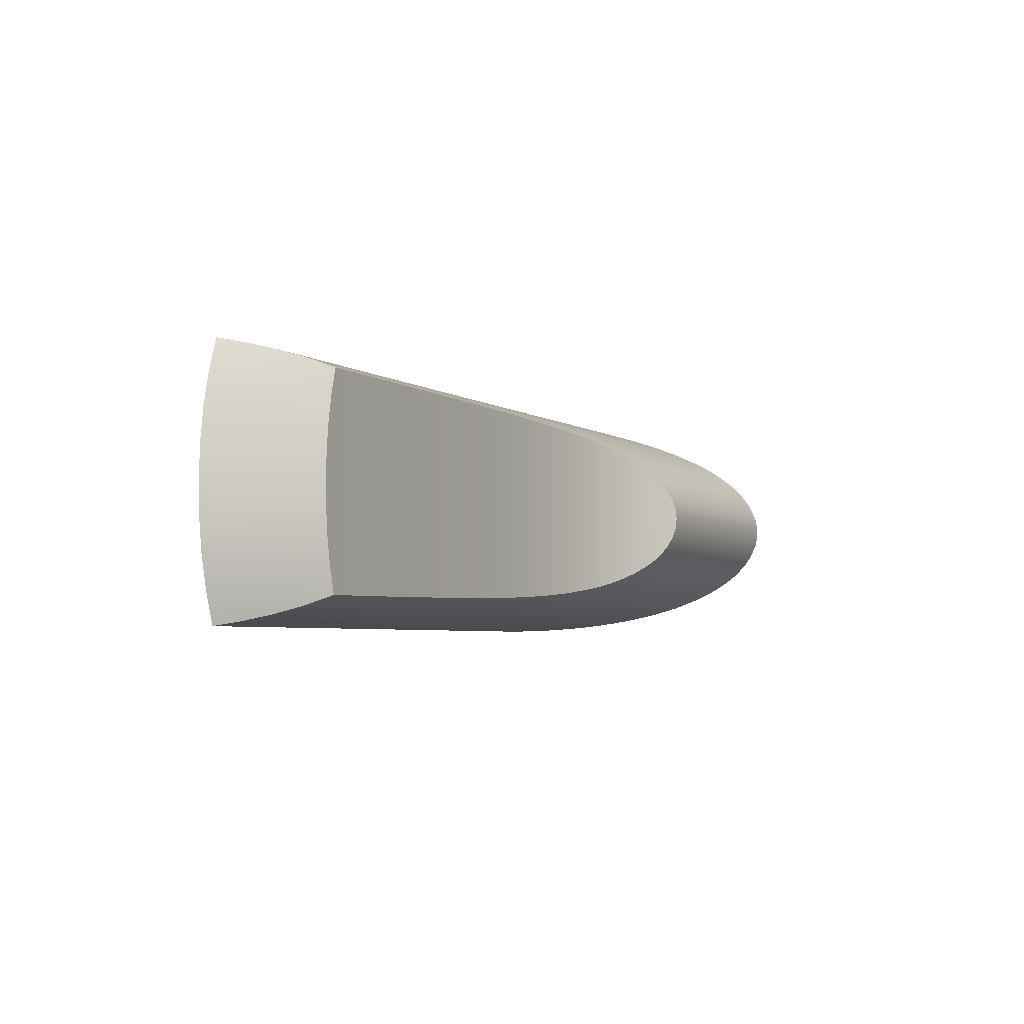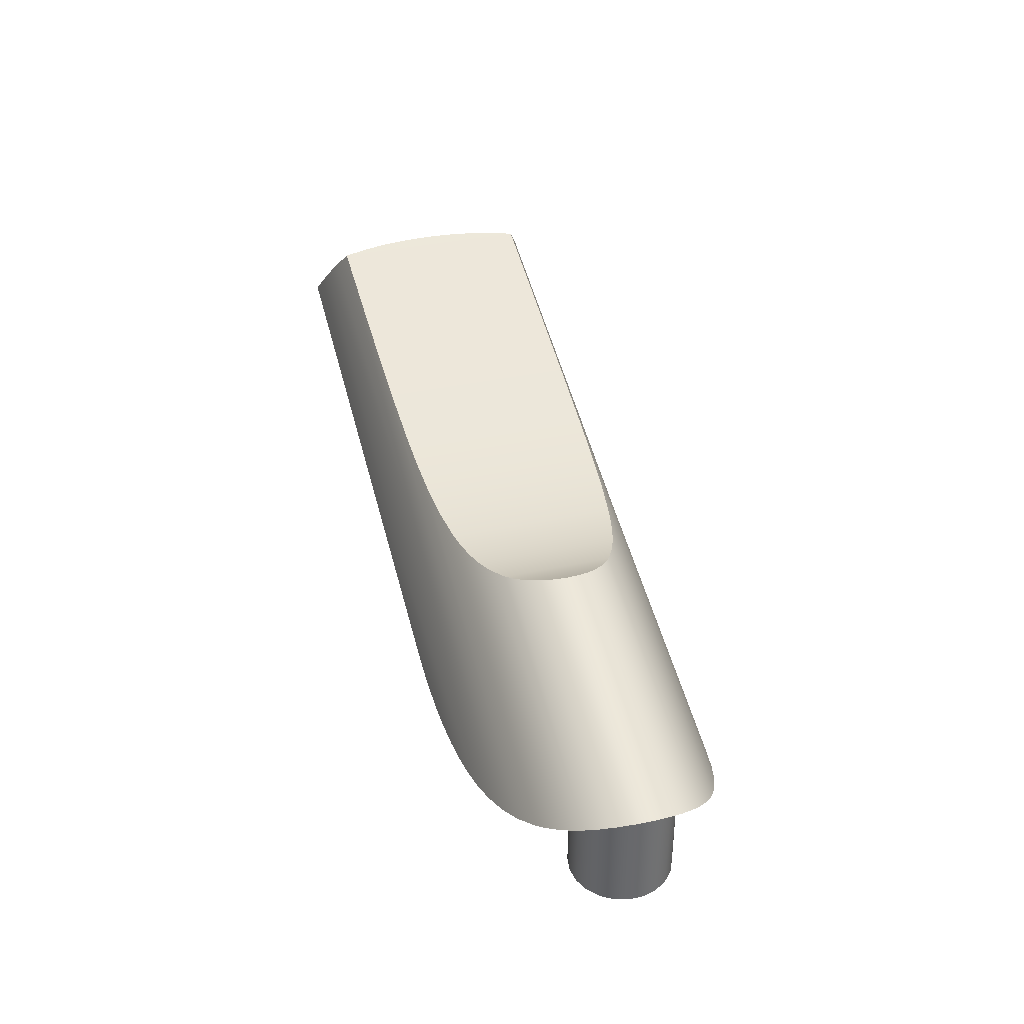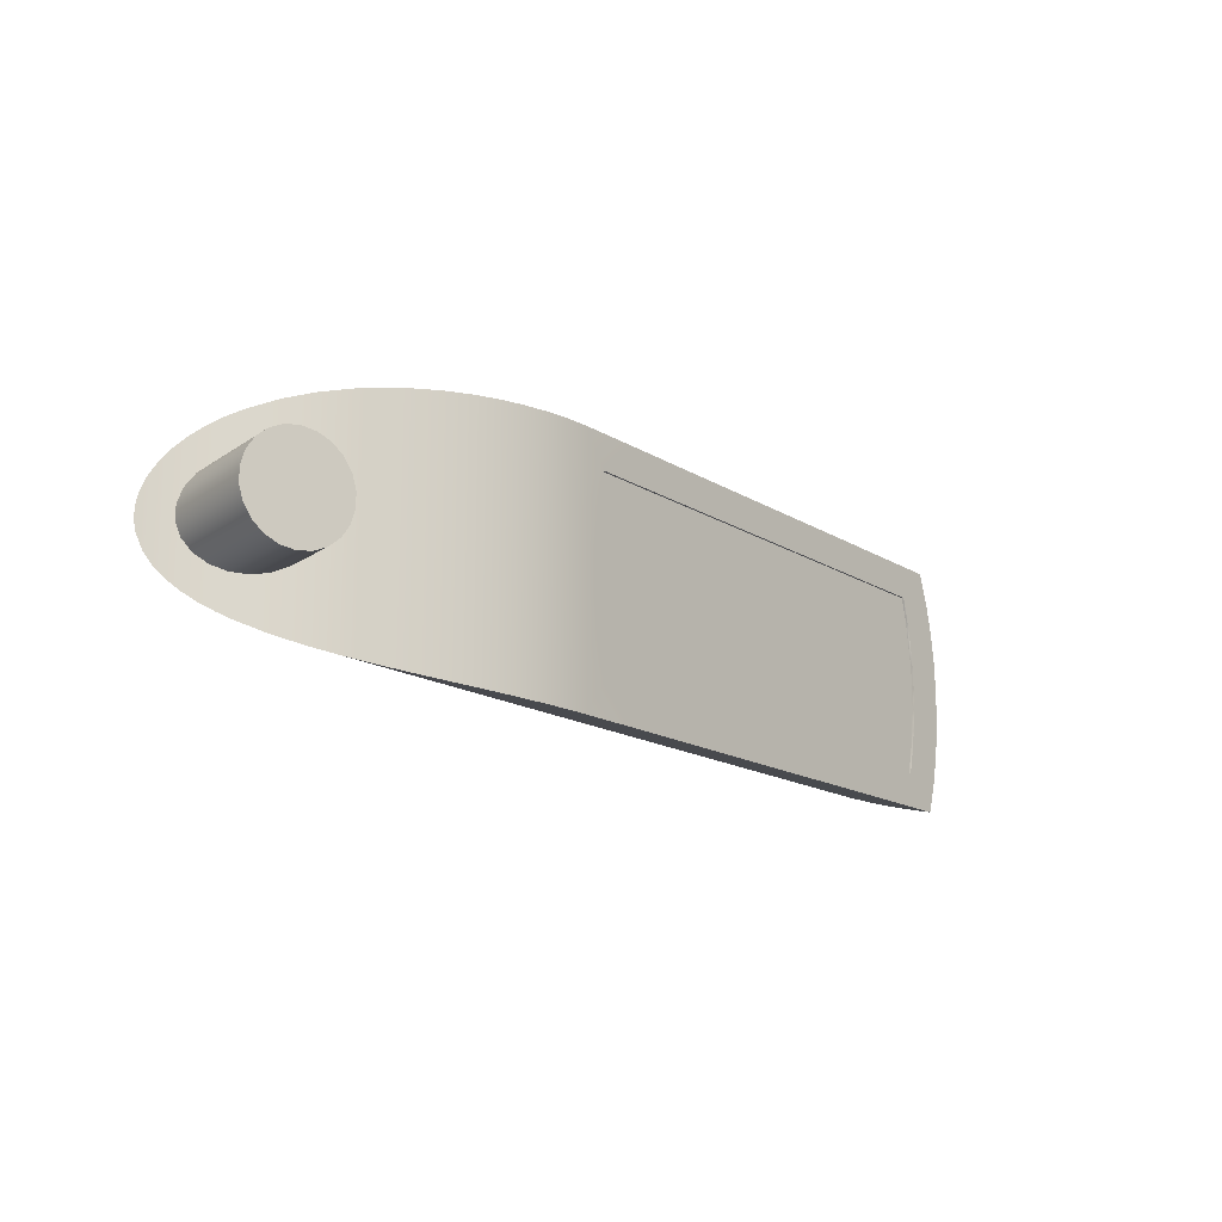
<metadata>
{"format":"obj","ext":"obj","renderer":"f3d","projection":"perspective","resolution":1024,"background":"white","views":[{"elev":-4.4,"azim":-47.5,"up":"+Y"},{"elev":37.6,"azim":74.6,"up":"+Z"},{"elev":-16.2,"azim":143.8,"up":"+Y"}]}
</metadata>
<code>
o Trilux_Viatana
v -0.7195 0.06337 0.1568
v -0.7146 0.08398 0.1555
v -0.4994 0.08398 0.09784
v -0.7253 0.02123 0.1584
v -0.7231 0.0424 0.1578
v -0.726 0 0.1586
v -0.2792 0.06337 0.03885
v -0.2842 0.08398 0.04018
v -0.2757 0.0424 0.03789
v -0.2735 0.02123 0.03732
v -0.2728 0 0.03712
v -0.4994 -0.08398 0.09784
v -0.7231 -0.04241 0.1578
v -0.7253 -0.02123 0.1584
v -0.7146 -0.08398 0.1555
v -0.7195 -0.06338 0.1568
v -0.2735 -0.02123 0.03732
v -0.2757 -0.04241 0.03789
v -0.2792 -0.06338 0.03885
v -0.2842 -0.08398 0.04018
v 0.05535 -0.0392 0.1072
v 0.05535 0.03919 0.1072
v 0.06156 -0.02749 0.1126
v 0.0657 -0.01439 0.1163
v 0.06681 0.007347 0.1173
v 0.06681 -0.007354 0.1173
v 0.06156 0.02748 0.1126
v 0.04764 -0.04942 0.1008
v 0.008454 -0.07813 0.07335
v 0.01918 0.07236 0.0801
v 0.01918 -0.07237 0.0801
v -0.0137 -0.08741 0.06103
v 0.008454 0.07812 0.07335
v 0.02944 -0.06571 0.08709
v 0.03901 0.05808 0.09405
v 0.03901 -0.05808 0.09405
v 0.02944 0.0657 0.08709
v 0.04764 0.04941 0.1008
v -0.03727 -0.09463 0.05004
v -0.0137 0.0874 0.06103
v 0.0672 -4e-06 0.1177
v 0.0657 0.01439 0.1163
v -0.03727 0.09462 0.05004
v -0.06195 -0.1003 0.04068
v -0.1091 0.1074 0.02827
v -0.1091 -0.1074 0.02827
v -0.131 -0.1096 0.02478
v -0.131 0.1096 0.02478
v -0.1532 -0.1114 0.02265
v -0.08747 -0.1046 0.0331
v -0.06195 0.1002 0.04068
v -0.08747 0.1046 0.0331
v -0.1754 -0.1127 0.02191
v -0.1532 0.1114 0.02265
v -0.2199 -0.1144 0.0246
v -0.242 -0.1148 0.02802
v -0.242 0.1148 0.02802
v -0.2638 -0.115 0.03281
v -0.2638 -0.06897 0.03281
v -0.2199 0.1144 0.0246
v -0.1977 -0.1137 0.02256
v -0.2638 -0.02299 0.03281
v -0.1977 0.1137 0.02256
v -0.2638 0.02299 0.03281
v -0.1754 0.1127 0.02191
v -0.2638 0.06897 0.03281
v -0.2638 0.1149 0.03281
v -0.6881 0.0681 0.2346
v -0.6945 -4e-06 0.2362
v -0.6881 -0.0681 0.2346
v -0.6939 -0.02309 0.2361
v -0.6918 -0.04571 0.2355
v -0.6827 -0.09048 0.2333
v -0.6827 0.09047 0.2333
v -0.4821 -0.08784 0.1856
v -0.5782 0.08937 0.2079
v -0.5782 -0.08938 0.2079
v -0.4157 -0.08594 0.1719
v -0.4157 0.08593 0.1719
v -0.3488 -0.08234 0.1612
v -0.3488 0.08234 0.1612
v -0.3818 -0.08441 0.166
v -0.3818 0.08441 0.166
v -0.3149 -0.0793 0.1579
v -0.3149 0.07929 0.1579
v -0.6918 0.04571 0.2355
v -0.6939 0.02308 0.2361
v -0.4821 0.08783 0.1856
v -0.2811 0.07475 0.1567
v -0.2811 -0.07475 0.1567
v -0.2643 -0.07168 0.1572
v -0.2643 0.07167 0.1572
v -0.2476 -0.06784 0.1584
v -0.2313 -0.06303 0.1605
v -0.2313 0.06302 0.1605
v -0.2155 -0.05703 0.1634
v -0.2155 0.05702 0.1634
v -0.1983 -0.04802 0.168
v -0.1905 -0.04242 0.1706
v -0.1905 0.04241 0.1706
v -0.1834 -0.03587 0.1734
v -0.1834 0.03587 0.1734
v -0.1722 -0.0197 0.1784
v -0.1771 0.02826 0.1761
v -0.1771 -0.02827 0.1761
v -0.1722 0.01969 0.1784
v -0.1689 -0.01024 0.1801
v -0.1983 0.04802 0.168
v -0.2476 0.06784 0.1584
v -0.1689 0.01023 0.1801
v -0.1678 -4e-06 0.1807
v -0.2847 0.08398 0.03842
v -0.3174 0.1149 0.04718
v -0.3385 0.08398 0.05283
v -0.371 0.1149 0.06155
v -0.3116 0.08398 0.04563
v -0.3654 0.08398 0.06004
v -0.3923 0.08398 0.06725
v -0.4782 0.1149 0.09028
v -0.4246 0.1149 0.07591
v -0.4461 0.08398 0.08166
v -0.4192 0.08398 0.07445
v -0.473 0.08398 0.08887
v -0.4999 0.08398 0.09607
v -0.2761 0.0424 0.03613
v -0.274 0.02123 0.03555
v -0.2749 0.03183 0.03579
v -0.2734 0.01061 0.03541
v -0.2733 -4e-06 0.03536
v -0.2777 0.05292 0.03656
v -0.2797 0.06337 0.03709
v -0.282 0.07373 0.03771
v -0.5319 0.1149 0.1046
v -0.5268 0.08398 0.1033
v -0.5855 0.1149 0.119
v -0.5537 0.08398 0.1105
v -0.5806 0.08398 0.1177
v -0.6075 0.08398 0.1249
v -0.6391 0.1149 0.1334
v -0.6343 0.08398 0.1321
v -0.6612 0.08398 0.1393
v -0.755 0.08691 0.1644
v -0.7463 0.1149 0.1621
v -0.715 0.08398 0.1537
v -0.6927 0.1149 0.1477
v -0.6881 0.08398 0.1465
v -0.7177 0.07373 0.1544
v -0.761 0.05903 0.166
v -0.722 0.05292 0.1556
v -0.7236 0.0424 0.156
v -0.72 0.06337 0.1551
v -0.7645 0.03085 0.167
v -0.7248 0.03183 0.1564
v -0.7257 0.02123 0.1566
v -0.7657 0.001913 0.1673
v -0.7263 0.01061 0.1567
v -0.7265 -4e-06 0.1568
v -0.274 -0.02123 0.03555
v -0.2734 -0.01061 0.03541
v -0.2749 -0.03184 0.03579
v -0.2761 -0.04241 0.03613
v -0.2777 -0.05293 0.03656
v -0.2797 -0.06338 0.03709
v -0.282 -0.07374 0.03771
v -0.3174 -0.115 0.04718
v -0.3116 -0.08399 0.04563
v -0.2847 -0.08399 0.03842
v -0.3385 -0.08399 0.05283
v -0.3923 -0.08399 0.06725
v -0.4246 -0.115 0.07591
v -0.4192 -0.08399 0.07445
v -0.3654 -0.08399 0.06004
v -0.371 -0.115 0.06155
v -0.4782 -0.115 0.09028
v -0.473 -0.08399 0.08887
v -0.4461 -0.08399 0.08166
v -0.4999 -0.08399 0.09607
v -0.5319 -0.115 0.1046
v -0.5268 -0.08399 0.1033
v -0.5537 -0.08399 0.1105
v -0.7645 -0.03086 0.167
v -0.7257 -0.02123 0.1566
v -0.7248 -0.03184 0.1564
v -0.7657 -0.00192 0.1673
v -0.7263 -0.01061 0.1567
v -0.761 -0.05903 0.166
v -0.722 -0.05293 0.1556
v -0.72 -0.06338 0.1551
v -0.7236 -0.04241 0.156
v -0.7657 -4e-06 0.1673
v -0.7177 -0.07374 0.1544
v -0.5855 -0.115 0.119
v -0.5806 -0.08399 0.1177
v -0.6075 -0.08399 0.1249
v -0.6343 -0.08399 0.1321
v -0.6391 -0.115 0.1334
v -0.6612 -0.08399 0.1393
v -0.755 -0.08691 0.1644
v -0.715 -0.08399 0.1537
v -0.6927 -0.115 0.1477
v -0.7463 -0.115 0.1621
v -0.6881 -0.08399 0.1465
v -0.3435 -0.0971 0.1254
v -0.3556 -0.1107 0.08014
v -0.3387 -0.08962 0.1431
v -0.7303 -0.1109 0.1795
v -0.7141 -0.1056 0.1974
v -0.6981 -0.09882 0.2155
v -0.3387 0.08962 0.1431
v -0.3521 0.1075 0.09314
v -0.3556 0.1107 0.08014
v -0.6981 0.09881 0.2155
v -0.7303 0.1109 0.1795
v -0.7141 0.1056 0.1974
v -0.7301 -4e-06 0.2018
v -0.7123 -4e-06 0.219
v -0.7479 -4e-06 0.1845
v -0.714 -0.08399 0.1574
v -0.4989 -0.08399 0.09977
v -0.2837 -0.08399 0.04212
v -0.2787 -0.06338 0.04078
v -0.2751 -0.04241 0.03982
v -0.273 -0.02123 0.03925
v -0.2723 -4e-06 0.03905
v -0.273 0.02123 0.03925
v -0.2751 0.0424 0.03982
v -0.2787 0.06337 0.04078
v -0.2837 0.08398 0.04212
v -0.4989 0.08398 0.09977
v -0.714 0.08398 0.1574
v -0.7195 0.06337 0.1569
v -0.7253 0.02123 0.1584
v -0.719 0.06337 0.1588
v -0.7226 0.0424 0.1597
v -0.726 -4e-06 0.1586
v -0.7248 0.02123 0.1603
v -0.7255 -4e-06 0.1605
v -0.7253 -0.02123 0.1584
v -0.7231 -0.04241 0.1579
v -0.7195 -0.06338 0.1569
v -0.7248 -0.02123 0.1603
v -0.7226 -0.04241 0.1597
v -0.719 -0.06338 0.1588
v -0.714 -0.08399 0.1574
v -0.4989 -0.08399 0.09977
v -0.2837 -0.08399 0.04212
v -0.2787 -0.06338 0.04078
v -0.2751 -0.04241 0.03982
v -0.273 -0.02123 0.03925
v -0.2723 -4e-06 0.03905
v -0.273 0.02123 0.03925
v -0.2751 0.0424 0.03982
v -0.2787 0.06337 0.04078
v -0.2837 0.08398 0.04212
v -0.4989 0.08398 0.09977
v -0.714 0.08398 0.1574
v -0.719 0.06337 0.1588
v -0.7226 0.0424 0.1597
v -0.7248 0.02123 0.1603
v -0.7255 -4e-06 0.1605
v -0.7248 -0.02123 0.1603
v -0.7226 -0.04241 0.1597
v -0.719 -0.06338 0.1588
v 0 0.045 0.05
v 0 0.045 0
v -0.01268 0.04318 0
v -0.02433 0.03786 0
v -0.02433 0.03786 0.1
v -0.01268 0.04318 0.1
v -0.03401 0.02947 0
v -0.04093 0.01869 0
v -0.04093 0.01869 0.1
v -0.03401 0.02947 0.1
v -0.04454 0.006404 0
v -0.04454 0.006404 0.1
v 0 0.045 0.1
v -0.04454 -0.006405 0.1
v -0.04454 -0.006405 0
v -0.04093 -0.01869 0
v -0.04093 -0.01869 0.1
v -0.03401 -0.02947 0
v -0.03401 -0.02947 0.1
v -0.02433 -0.03786 0
v -0.01268 -0.04318 0
v -0.01268 -0.04318 0.1
v -0.02433 -0.03786 0.1
v 0 -0.045 0.05
v 0 -0.045 0
v 0 -0.045 0.1
v 0.01268 -0.04318 0
v 0.02433 -0.03786 0
v 0.02433 -0.03786 0.1
v 0.01268 -0.04318 0.1
v 0.03401 -0.02947 0
v 0.04093 -0.01869 0
v 0.04093 -0.01869 0.1
v 0.03401 -0.02947 0.1
v 0.04454 -0.006405 0
v 0.04454 -0.006405 0.1
v 0.04454 0.006404 0
v 0.04454 0.006404 0.1
v 0.04093 0.01869 0
v 0.04093 0.01869 0.1
v 0.03401 0.02947 0
v 0.03401 0.02947 0.1
v 0.02433 0.03786 0
v 0.01268 0.04318 0
v 0.01268 0.04318 0.1
v 0.02433 0.03786 0.1
f 21 22 23
f 24 25 26
f 24 23 27
f 28 22 21
f 29 30 31
f 32 33 29
f 34 35 36
f 31 37 34
f 28 36 38
f 39 40 32
f 41 26 25
f 25 24 42
f 24 27 42
f 27 23 22
f 28 38 22
f 36 35 38
f 34 37 35
f 30 37 31
f 29 33 30
f 32 40 33
f 40 39 43
f 43 39 44
f 45 46 47
f 48 47 49
f 44 50 51
f 52 50 46
f 53 54 49
f 55 56 57
f 58 59 56
f 60 61 55
f 59 62 56
f 63 53 61
f 56 62 64
f 52 46 45
f 48 45 47
f 48 49 54
f 65 54 53
f 52 51 50
f 60 63 61
f 53 63 65
f 66 57 64
f 55 57 60
f 67 57 66
f 56 64 57
f 43 44 51
f 68 69 70
f 70 71 72
f 69 71 70
f 73 74 70
f 75 76 77
f 78 79 75
f 80 81 82
f 78 82 83
f 74 73 77
f 84 85 80
f 68 86 87
f 87 69 68
f 68 70 74
f 77 76 74
f 82 81 83
f 83 79 78
f 88 76 75
f 75 79 88
f 81 80 85
f 85 84 89
f 89 84 90
f 91 92 89
f 93 94 95
f 93 92 91
f 96 97 94
f 98 99 100
f 99 101 102
f 103 104 105
f 102 101 105
f 97 96 98
f 106 103 107
f 98 108 97
f 109 93 95
f 97 95 94
f 93 109 92
f 106 107 110
f 103 106 104
f 99 102 100
f 102 105 104
f 98 100 108
f 111 110 107
f 90 91 89
f 112 113 67
f 114 115 113
f 113 116 114
f 112 116 113
f 112 67 66
f 117 118 115
f 119 120 121
f 122 121 120
f 123 119 121
f 118 122 120
f 118 120 115
f 124 119 123
f 117 115 114
f 64 125 66
f 126 127 64
f 127 125 64
f 64 128 126
f 64 129 128
f 129 64 62
f 66 130 131
f 66 125 130
f 131 132 66
f 112 66 132
f 133 119 124
f 133 124 134
f 135 133 136
f 135 136 137
f 138 139 135
f 135 137 138
f 136 133 134
f 140 141 139
f 142 143 144
f 145 144 143
f 145 141 146
f 145 146 144
f 141 145 139
f 147 142 144
f 140 139 138
f 148 149 150
f 148 151 149
f 148 147 151
f 148 150 152
f 153 152 150
f 154 152 153
f 155 154 156
f 156 157 155
f 152 154 155
f 142 147 148
f 158 159 62
f 129 62 159
f 160 158 62
f 160 62 161
f 59 161 62
f 162 161 59
f 59 163 162
f 59 164 163
f 165 166 167
f 165 168 166
f 167 164 59
f 167 59 58
f 169 170 171
f 172 173 169
f 165 173 168
f 168 173 172
f 165 167 58
f 173 170 169
f 174 175 176
f 174 177 175
f 174 178 179
f 174 179 177
f 180 179 178
f 170 174 176
f 170 176 171
f 181 182 183
f 184 185 182
f 186 187 188
f 186 189 187
f 181 183 189
f 190 157 184
f 155 157 190
f 157 185 184
f 184 182 181
f 181 189 186
f 186 188 191
f 192 193 180
f 192 194 193
f 195 194 196
f 192 196 194
f 197 195 196
f 192 180 178
f 198 191 199
f 200 201 199
f 197 200 202
f 201 198 199
f 202 200 199
f 200 197 196
f 186 191 198
f 203 204 50
f 44 203 50
f 205 39 32
f 44 39 203
f 80 32 29
f 55 165 56
f 55 61 165
f 204 49 47
f 49 204 53
f 53 204 61
f 47 46 204
f 31 90 29
f 36 28 96
f 28 21 99
f 107 24 26
f 24 103 23
f 23 101 21
f 26 111 107
f 94 34 36
f 98 28 99
f 93 31 34
f 103 105 23
f 101 99 21
f 105 101 23
f 103 24 107
f 111 26 41
f 28 98 96
f 165 58 56
f 173 165 61
f 174 170 204
f 173 204 170
f 204 178 174
f 178 204 206
f 204 173 61
f 206 196 192
f 206 200 196
f 207 206 204
f 200 206 201
f 178 206 192
f 208 207 203
f 204 46 50
f 205 203 39
f 29 90 84
f 29 84 80
f 94 93 34
f 204 203 207
f 31 91 90
f 31 93 91
f 73 203 77
f 205 77 203
f 75 77 205
f 32 82 205
f 205 78 75
f 205 82 78
f 32 80 82
f 208 203 73
f 94 36 96
f 25 42 110
f 42 27 106
f 38 100 22
f 102 27 22
f 38 97 108
f 25 110 111
f 42 106 110
f 27 102 104
f 38 108 100
f 100 102 22
f 104 106 27
f 35 97 38
f 41 25 111
f 37 30 109
f 30 33 89
f 43 209 40
f 51 52 210
f 81 33 40
f 210 209 51
f 45 48 210
f 48 54 211
f 63 211 65
f 113 63 60
f 211 54 65
f 210 52 45
f 95 35 37
f 60 57 113
f 95 97 35
f 109 95 37
f 89 92 30
f 85 33 81
f 33 85 89
f 83 40 209
f 92 109 30
f 83 81 40
f 79 83 209
f 76 88 209
f 76 212 74
f 88 79 209
f 212 76 209
f 43 51 209
f 210 48 211
f 212 209 210
f 63 113 115
f 211 213 210
f 63 115 211
f 211 120 119
f 211 115 120
f 119 133 211
f 214 210 213
f 133 213 211
f 135 213 133
f 213 135 139
f 213 145 143
f 213 139 145
f 212 210 214
f 113 57 67
f 73 70 198
f 208 73 198
f 186 70 72
f 181 71 215
f 71 69 216
f 71 216 215
f 72 71 181
f 208 198 207
f 198 201 206
f 198 70 186
f 186 72 181
f 184 217 190
f 217 184 181
f 217 181 215
f 198 206 207
f 212 68 74
f 142 68 212
f 148 86 68
f 152 215 87
f 87 216 69
f 87 215 216
f 86 152 87
f 212 214 142
f 142 213 143
f 142 148 68
f 148 152 86
f 155 190 217
f 217 152 155
f 217 215 152
f 142 214 213
f 218 202 199
f 218 195 197
f 218 194 195
f 218 197 202
f 218 219 194
f 193 194 219
f 219 179 180
f 177 179 219
f 193 219 180
f 175 219 176
f 171 219 169
f 219 220 169
f 176 219 171
f 220 168 172
f 220 167 166
f 168 220 166
f 169 220 172
f 177 219 175
f 220 164 167
f 221 163 164
f 222 161 162
f 222 160 161
f 221 162 163
f 221 164 220
f 222 162 221
f 223 159 158
f 129 159 224
f 223 224 159
f 160 222 223
f 158 160 223
f 225 126 128
f 225 127 126
f 226 130 125
f 227 131 130
f 226 125 127
f 225 128 224
f 226 127 225
f 228 112 132
f 132 227 228
f 130 226 227
f 132 131 227
f 129 224 128
f 228 116 112
f 228 117 114
f 228 118 117
f 228 114 116
f 118 229 122
f 228 229 118
f 121 122 229
f 123 121 229
f 124 123 229
f 229 136 134
f 229 138 137
f 230 140 138
f 229 137 136
f 229 230 138
f 141 140 230
f 230 144 146
f 141 230 146
f 124 229 134
f 231 147 144
f 231 149 151
f 231 151 147
f 232 153 150
f 232 156 154
f 232 154 153
f 231 150 149
f 233 231 230
f 144 230 231
f 231 233 234
f 150 231 232
f 232 235 156
f 234 232 231
f 235 232 236
f 235 236 237
f 235 185 157
f 234 236 232
f 156 235 157
f 238 182 185
f 239 189 183
f 238 183 182
f 240 188 187
f 240 199 191
f 240 191 188
f 239 187 189
f 241 242 239
f 241 239 238
f 183 238 239
f 238 235 237
f 238 237 241
f 240 239 242
f 240 242 243
f 240 243 218
f 218 199 240
f 240 187 239
f 185 235 238
f 233 256 257
f 243 262 263
f 227 252 253
f 220 245 246
f 229 254 255
f 222 247 248
f 228 253 254
f 223 248 249
f 221 246 247
f 242 261 262
f 237 259 260
f 219 244 245
f 234 257 258
f 224 249 250
f 241 260 261
f 226 251 252
f 218 263 244
f 230 255 256
f 225 250 251
f 236 258 259
f 233 230 256
f 243 242 262
f 227 226 252
f 220 219 245
f 229 228 254
f 222 221 247
f 228 227 253
f 223 222 248
f 221 220 246
f 242 241 261
f 237 236 259
f 219 218 244
f 234 233 257
f 224 223 249
f 241 237 260
f 226 225 251
f 218 243 263
f 230 229 255
f 225 224 250
f 236 234 258
f 264 265 266
f 266 267 268
f 266 268 269
f 270 271 272
f 270 272 273
f 271 274 275
f 271 275 272
f 267 270 273
f 267 273 268
f 276 264 269
f 269 264 266
f 277 275 274
f 277 274 278
f 278 279 280
f 278 280 277
f 279 281 282
f 279 282 280
f 283 284 285
f 283 285 286
f 287 284 288
f 283 286 282
f 283 282 281
f 287 289 285
f 285 284 287
f 287 288 290
f 290 291 292
f 290 292 293
f 294 295 296
f 294 296 297
f 295 298 299
f 295 299 296
f 291 294 297
f 291 297 292
f 289 287 293
f 293 287 290
f 298 300 301
f 298 301 299
f 300 302 303
f 300 303 301
f 302 304 305
f 302 305 303
f 306 307 308
f 306 308 309
f 264 307 265
f 304 306 309
f 304 309 305
f 264 276 308
f 308 307 264
f 270 274 271
f 274 267 266
f 270 267 274
f 283 274 266
f 281 279 283
f 274 279 278
f 288 284 290
f 283 279 274
f 290 284 283
f 265 283 266
f 283 307 306
f 304 300 306
f 300 283 306
f 304 302 300
f 291 290 294
f 300 294 290
f 295 294 298
f 300 298 294
f 290 283 300
f 307 283 265
f 305 297 303
f 292 309 286
f 292 305 309
f 309 308 275
f 296 299 297
f 303 299 301
f 303 297 299
f 297 305 292
f 293 292 286
f 269 308 276
f 268 273 308
f 308 272 275
f 272 308 273
f 309 275 286
f 285 289 286
f 289 293 286
f 282 286 280
f 277 280 286
f 286 275 277
f 308 269 268
f 257 256 255
f 259 258 255
f 255 258 257
f 260 259 255
f 253 255 254
f 253 252 255
f 251 255 252
f 250 255 251
f 245 260 255
f 245 262 261
f 245 244 263
f 262 245 263
f 255 250 245
f 249 245 250
f 248 247 245
f 245 249 248
f 246 245 247
f 261 260 245
f 1 2 3
f 4 5 3
f 3 5 1
f 6 4 3
f 7 3 8
f 7 9 3
f 10 3 9
f 11 3 10
f 12 6 3
f 12 13 14
f 12 15 16
f 13 12 16
f 3 11 12
f 17 12 11
f 18 19 12
f 12 17 18
f 20 12 19
f 14 6 12

</code>
